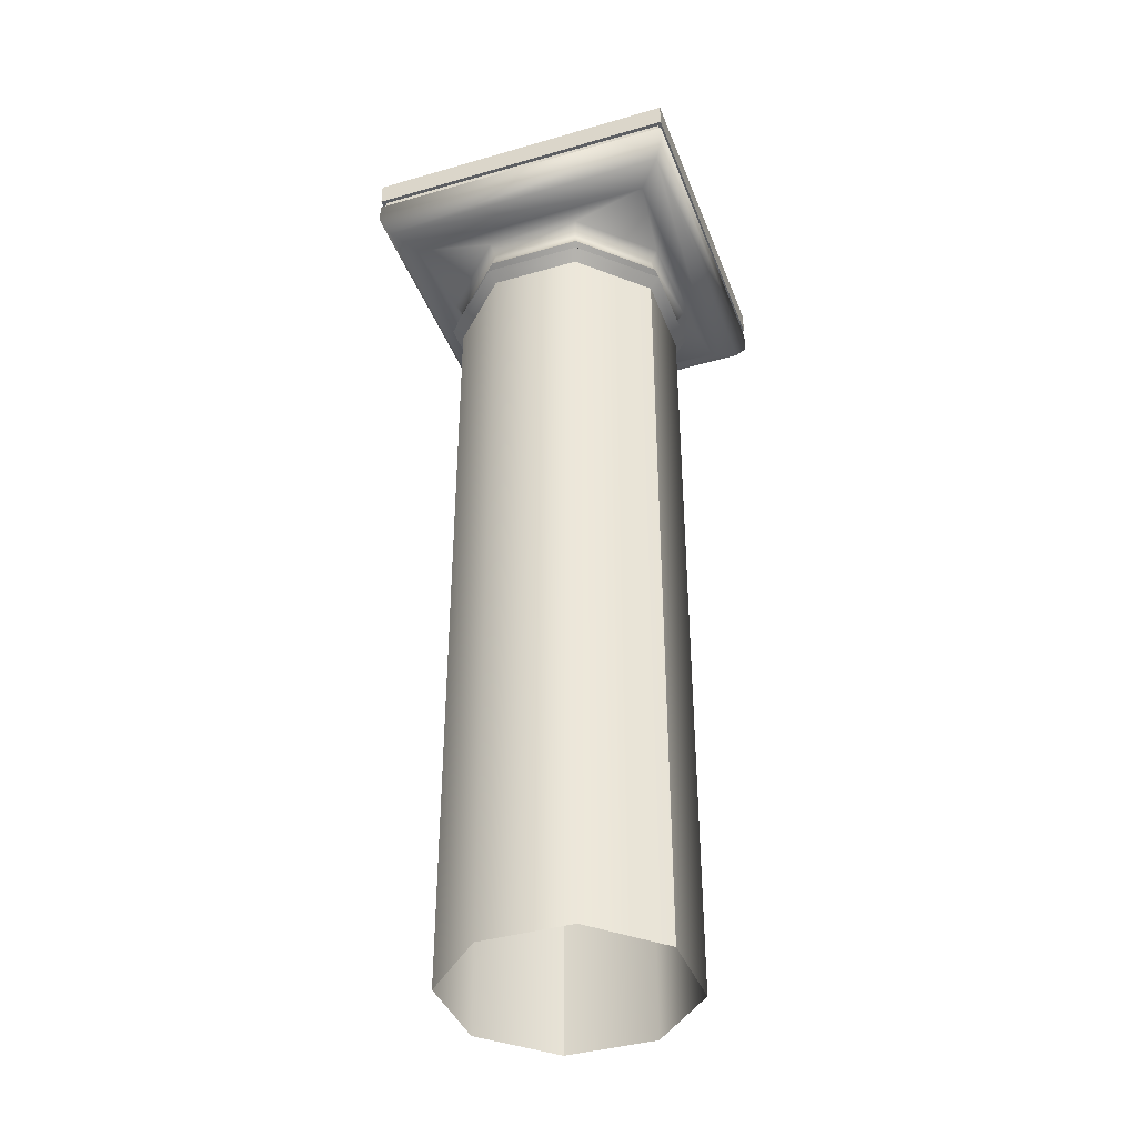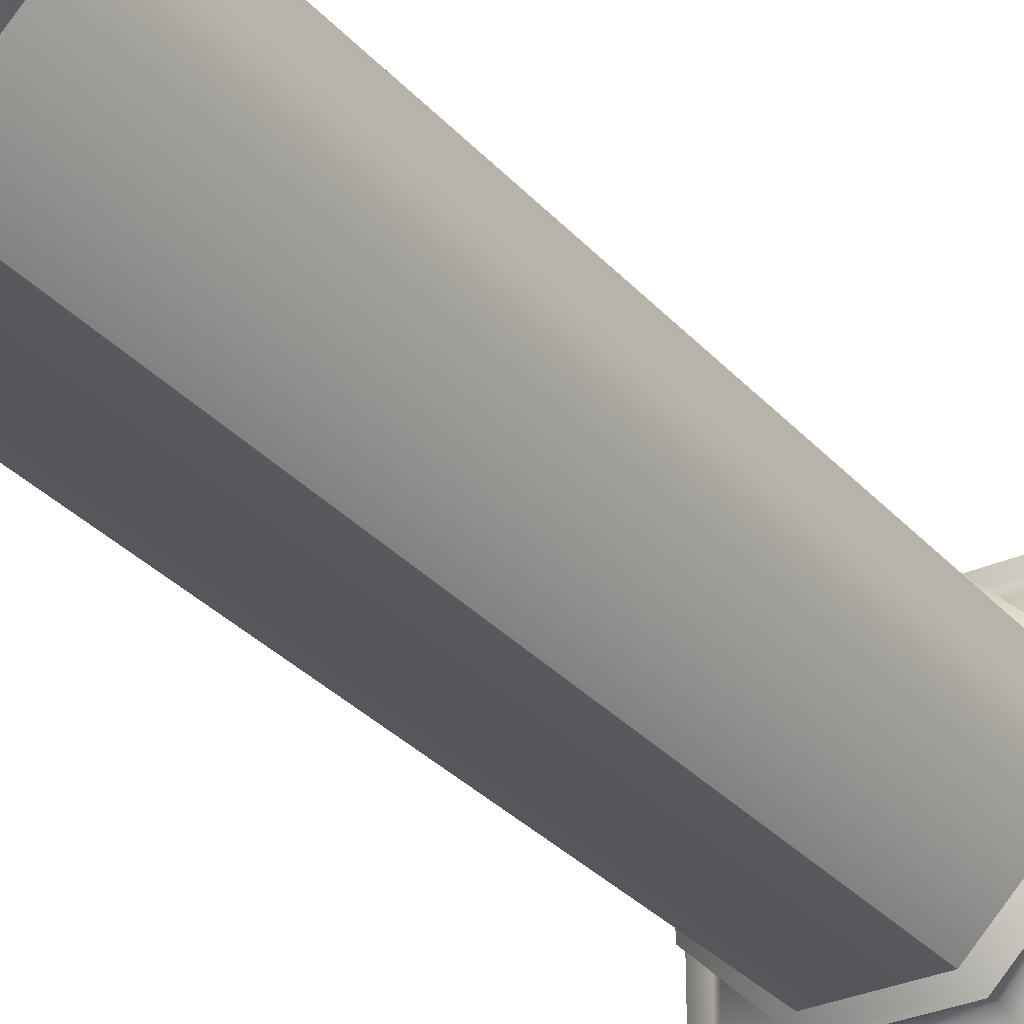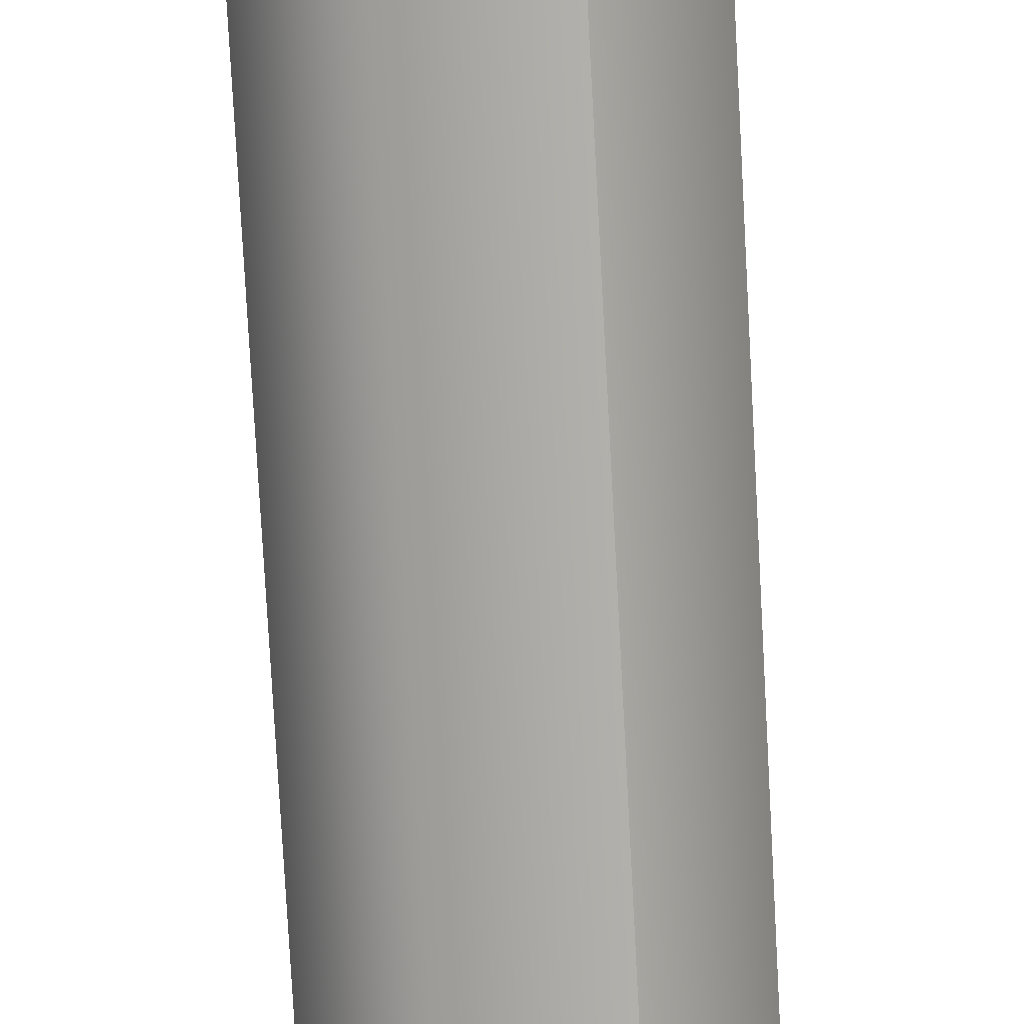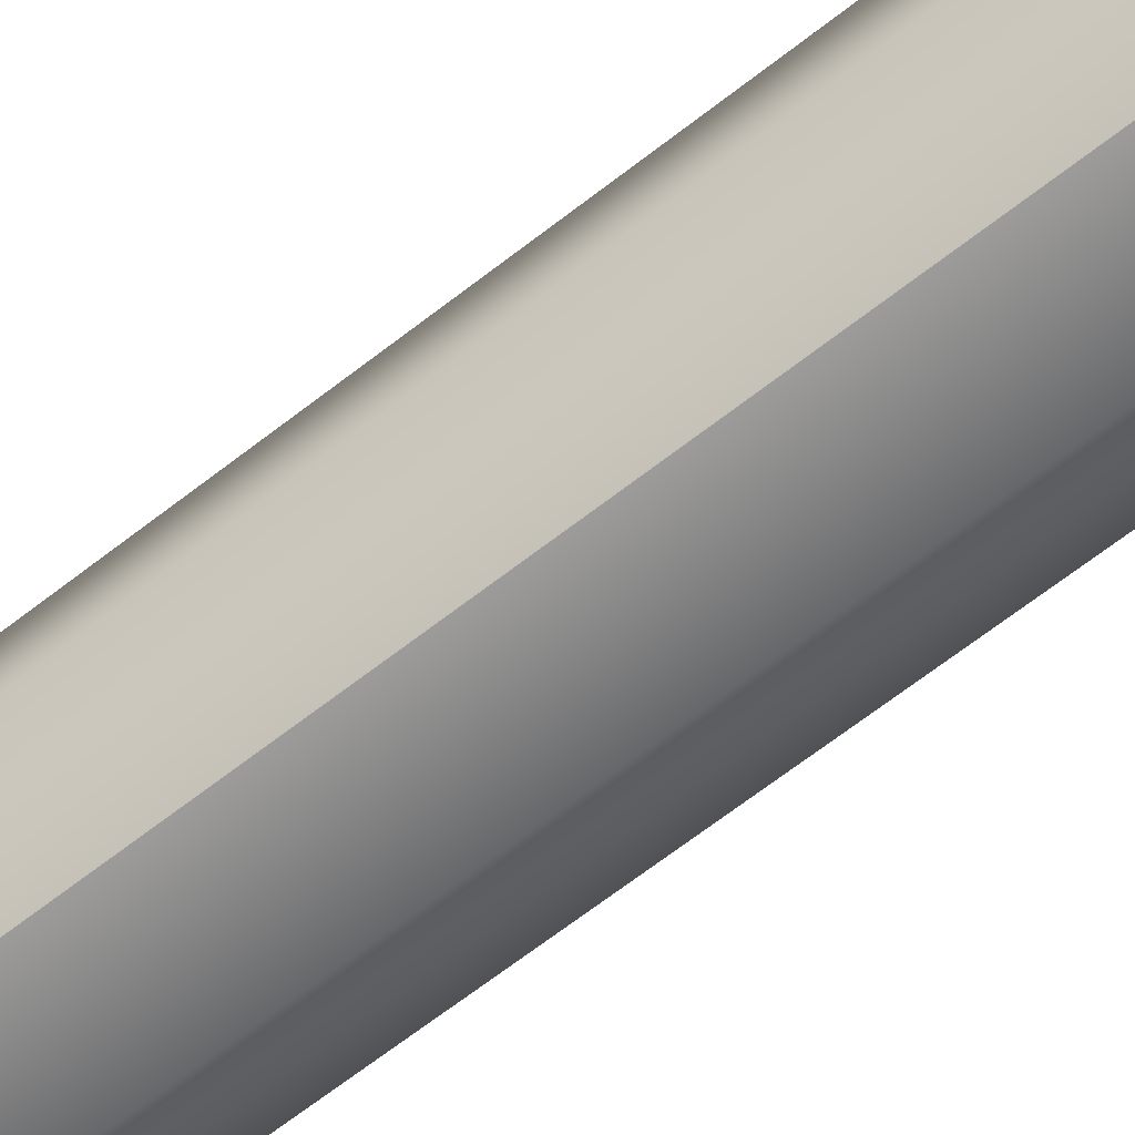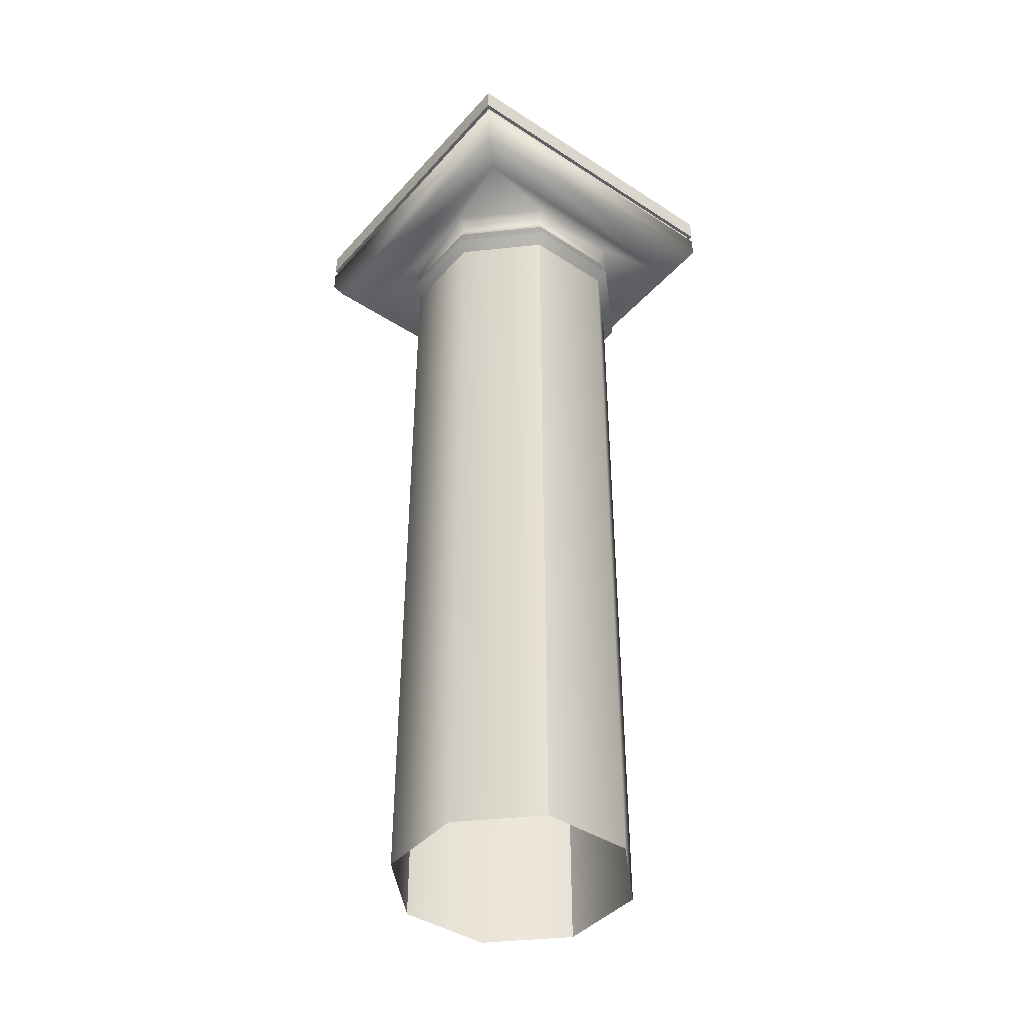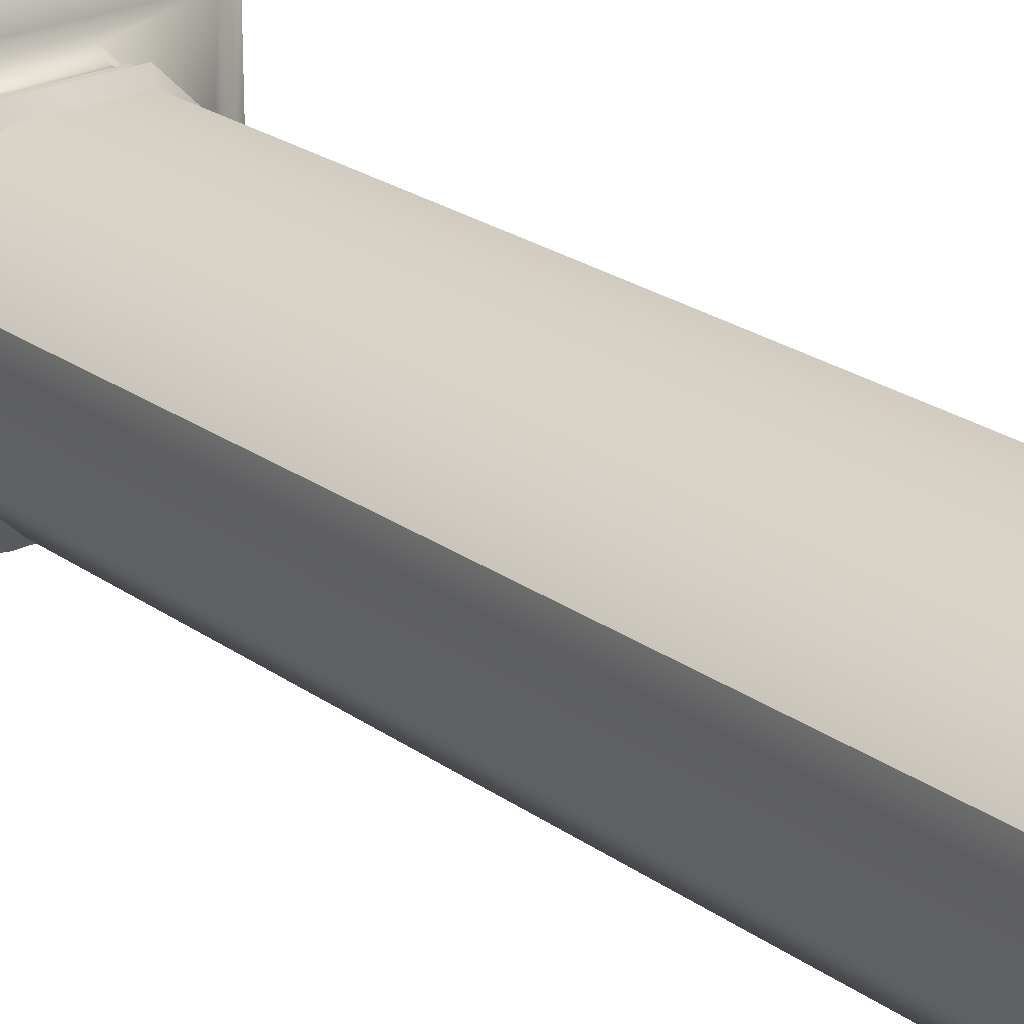
<metadata>
{"format":"obj","ext":"obj","renderer":"f3d","projection":"perspective","resolution":1024,"background":"white","views":[{"elev":-39.8,"azim":109.7,"up":"+Y"},{"elev":-30.6,"azim":33.2,"up":"+Z"},{"elev":-78.6,"azim":3.1,"up":"+Z"},{"elev":-70.0,"azim":127.4,"up":"+Z"},{"elev":-42.5,"azim":142.1,"up":"+Y"},{"elev":23.6,"azim":-40.1,"up":"+Z"}]}
</metadata>
<code>
v  -51.1 34.4 -12.14
v  -58.77 34.4 -12.14
v  -58.77 34.4 -4.449
v  -51.1 34.4 -4.449
v  -51.1 33.6 -4.449
v  -58.77 33.6 -4.449
v  -58.77 33.09 -4.449
v  -51.1 33.09 -4.449
v  -58.77 33.6 -12.14
v  -58.77 33.09 -12.14
v  -51.1 33.6 -12.14
v  -51.1 33.09 -12.14
v  -51.32 32.71 -4.668
v  -51.32 32.71 -11.92
v  -58.56 32.71 -11.92
v  -58.56 32.71 -4.668
v  -51.87 32.42 -5.221
v  -51.87 32.42 -11.36
v  -58 32.42 -11.36
v  -58 32.42 -5.221
v  -57.54 30.97 -9.388
v  -56.03 30.97 -10.9
v  -56.03 12.05 -10.9
v  -57.54 12.05 -9.388
v  -53.89 30.97 -10.9
v  -53.89 12.05 -10.9
v  -52.38 30.97 -9.388
v  -52.38 12.05 -9.388
v  -52.38 30.97 -7.251
v  -52.38 12.05 -7.251
v  -53.89 30.97 -5.74
v  -53.89 12.05 -5.74
v  -56.03 30.97 -5.74
v  -56.03 12.05 -5.74
v  -57.54 30.97 -7.251
v  -57.54 12.05 -7.251
v  -57.69 31.55 -9.453
v  -56.09 31.55 -11.06
v  -56.03 31.42 -10.9
v  -57.54 31.42 -9.388
v  -53.82 31.55 -11.06
v  -53.89 31.42 -10.9
v  -52.22 31.55 -9.453
v  -52.38 31.42 -9.388
v  -52.22 31.55 -7.186
v  -52.38 31.42 -7.251
v  -53.82 31.55 -5.583
v  -53.89 31.42 -5.74
v  -56.09 31.55 -5.583
v  -56.03 31.42 -5.74
v  -57.69 31.55 -7.186
v  -57.54 31.42 -7.251
v  -57.76 32.23 -9.481
v  -56.12 32.23 -11.12
v  -56.05 31.93 -10.95
v  -57.59 31.93 -9.408
v  -53.8 32.23 -11.12
v  -53.87 31.93 -10.95
v  -52.15 32.23 -9.481
v  -52.33 31.93 -9.408
v  -52.15 32.23 -7.158
v  -52.33 31.93 -7.231
v  -53.8 32.23 -5.516
v  -53.87 31.93 -5.692
v  -56.12 32.23 -5.516
v  -56.05 31.93 -5.692
v  -57.76 32.23 -7.158
v  -57.59 31.93 -7.231
v  -57.79 31.19 -9.491
v  -56.13 31.19 -11.15
v  -53.79 31.19 -11.15
v  -52.13 31.19 -9.491
v  -52.13 31.19 -7.148
v  -53.79 31.19 -5.491
v  -56.13 31.19 -5.491
v  -57.79 31.19 -7.148
v  -57.6 31.68 -9.414
v  -56.05 31.68 -10.96
v  -53.86 31.68 -10.96
v  -52.32 31.68 -9.414
v  -52.32 31.68 -7.225
v  -53.86 31.68 -5.678
v  -56.05 31.68 -5.678
v  -57.6 31.68 -7.225
v  -51.19 33.82 -4.541
v  -58.68 33.82 -4.541
v  -58.68 33.6 -4.541
v  -51.19 33.6 -4.541
v  -58.68 33.82 -12.04
v  -58.68 33.6 -12.04
v  -51.19 33.82 -12.04
v  -51.19 33.6 -12.04
v  -51.1 33.82 -4.449
v  -58.77 33.82 -4.449
v  -58.77 33.82 -12.14
v  -51.1 33.82 -12.14
g sponza_09
f 1 2 3
f 1 3 4
f 5 6 7
f 5 7 8
f 6 9 10
f 6 10 7
f 9 11 12
f 9 12 10
f 11 5 8
f 11 8 12
f 13 14 12
f 13 12 8
f 14 15 10
f 14 10 12
f 15 16 7
f 15 7 10
f 16 13 8
f 16 8 7
f 13 17 18
f 13 18 14
f 14 18 19
f 14 19 15
f 15 19 20
f 15 20 16
f 16 20 17
f 16 17 13
f 21 22 23
f 21 23 24
f 22 25 26
f 22 26 23
f 25 27 28
f 25 28 26
f 27 29 30
f 27 30 28
f 29 31 32
f 29 32 30
f 31 33 34
f 31 34 32
f 33 35 36
f 33 36 34
f 35 21 24
f 35 24 36
f 37 38 39
f 37 39 40
f 38 41 42
f 38 42 39
f 41 43 44
f 41 44 42
f 43 45 46
f 43 46 44
f 45 47 48
f 45 48 46
f 47 49 50
f 47 50 48
f 49 51 52
f 49 52 50
f 51 37 40
f 51 40 52
f 53 54 55
f 53 55 56
f 54 57 58
f 54 58 55
f 57 59 60
f 57 60 58
f 59 61 62
f 59 62 60
f 61 63 64
f 61 64 62
f 63 65 66
f 63 66 64
f 65 67 68
f 65 68 66
f 67 53 56
f 67 56 68
f 57 54 19
f 57 19 18
f 19 54 53
f 19 53 67
f 19 67 20
f 20 67 65
f 20 65 63
f 20 63 17
f 17 63 61
f 61 59 18
f 61 18 17
f 18 59 57
f 21 69 70
f 21 70 22
f 22 70 71
f 22 71 25
f 25 71 72
f 25 72 27
f 27 72 73
f 27 73 29
f 29 73 74
f 29 74 31
f 31 74 75
f 31 75 33
f 33 75 76
f 33 76 35
f 35 76 69
f 35 69 21
f 69 40 39
f 69 39 70
f 70 39 42
f 70 42 71
f 71 42 44
f 71 44 72
f 72 44 46
f 72 46 73
f 73 46 48
f 73 48 74
f 74 48 50
f 74 50 75
f 75 50 52
f 75 52 76
f 76 52 40
f 76 40 69
f 77 56 55
f 77 55 78
f 78 55 58
f 78 58 79
f 79 58 60
f 79 60 80
f 80 60 62
f 80 62 81
f 81 62 64
f 81 64 82
f 82 64 66
f 82 66 83
f 83 66 68
f 83 68 84
f 84 68 56
f 84 56 77
f 37 77 78
f 37 78 38
f 38 78 79
f 38 79 41
f 41 79 80
f 41 80 43
f 43 80 81
f 43 81 45
f 45 81 82
f 45 82 47
f 47 82 83
f 47 83 49
f 49 83 84
f 49 84 51
f 51 84 77
f 51 77 37
f 85 86 87
f 85 87 88
f 86 89 90
f 86 90 87
f 89 91 92
f 89 92 90
f 91 85 88
f 91 88 92
f 93 4 3
f 93 3 94
f 94 3 2
f 94 2 95
f 95 2 1
f 95 1 96
f 96 1 4
f 96 4 93
f 88 87 6
f 88 6 5
f 87 90 9
f 87 9 6
f 90 92 11
f 90 11 9
f 92 88 5
f 92 5 11
f 86 85 93
f 86 93 94
f 85 91 96
f 85 96 93
f 91 89 95
f 91 95 96
f 89 86 94
f 89 94 95

</code>
